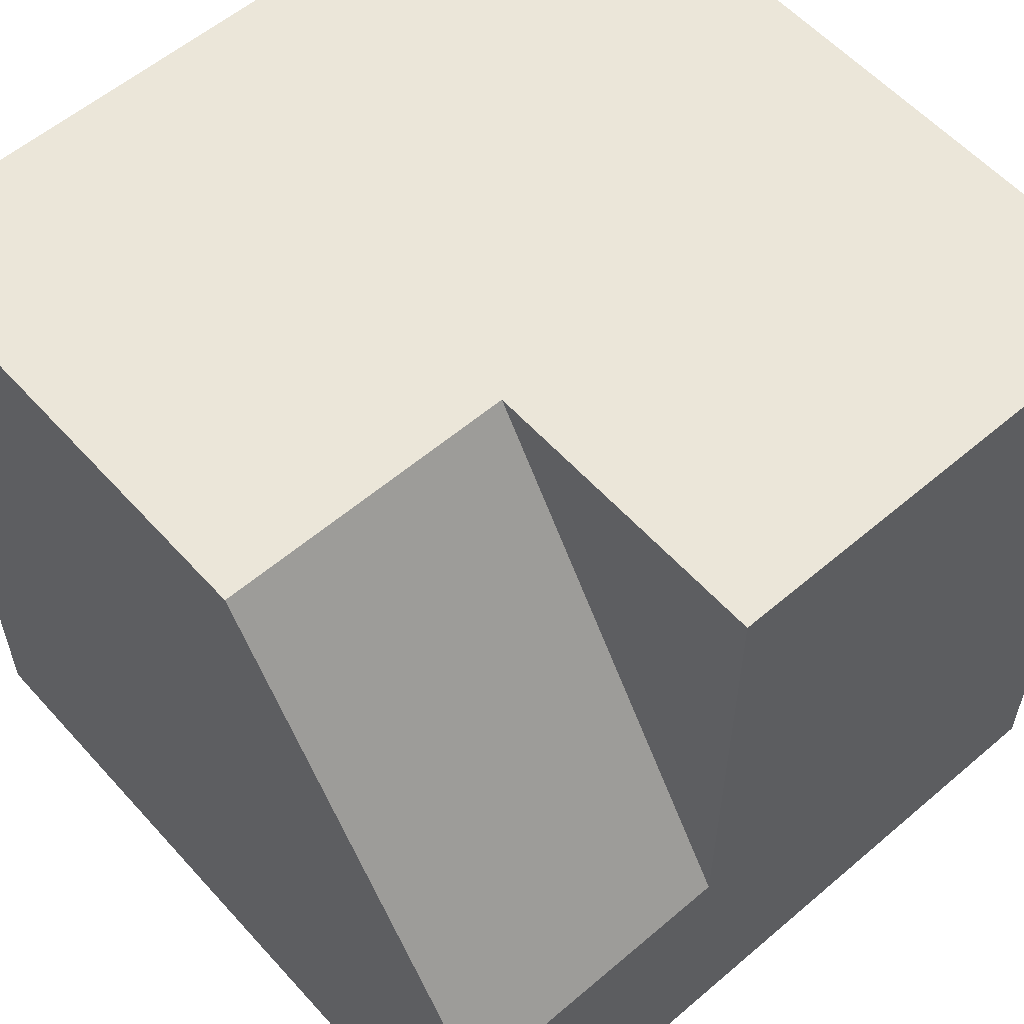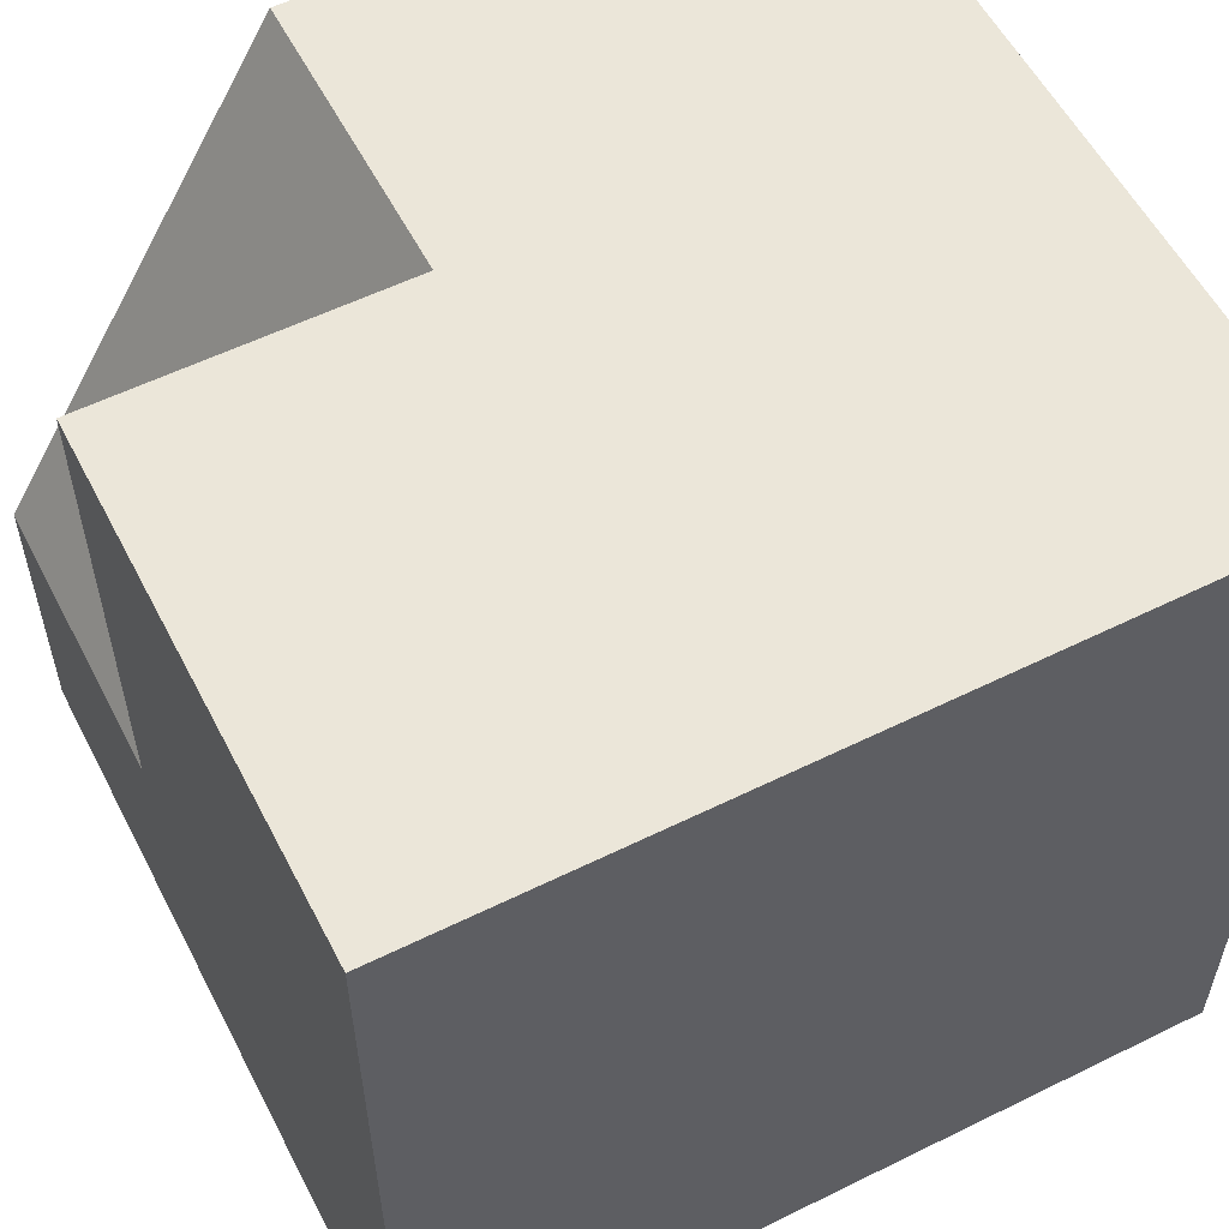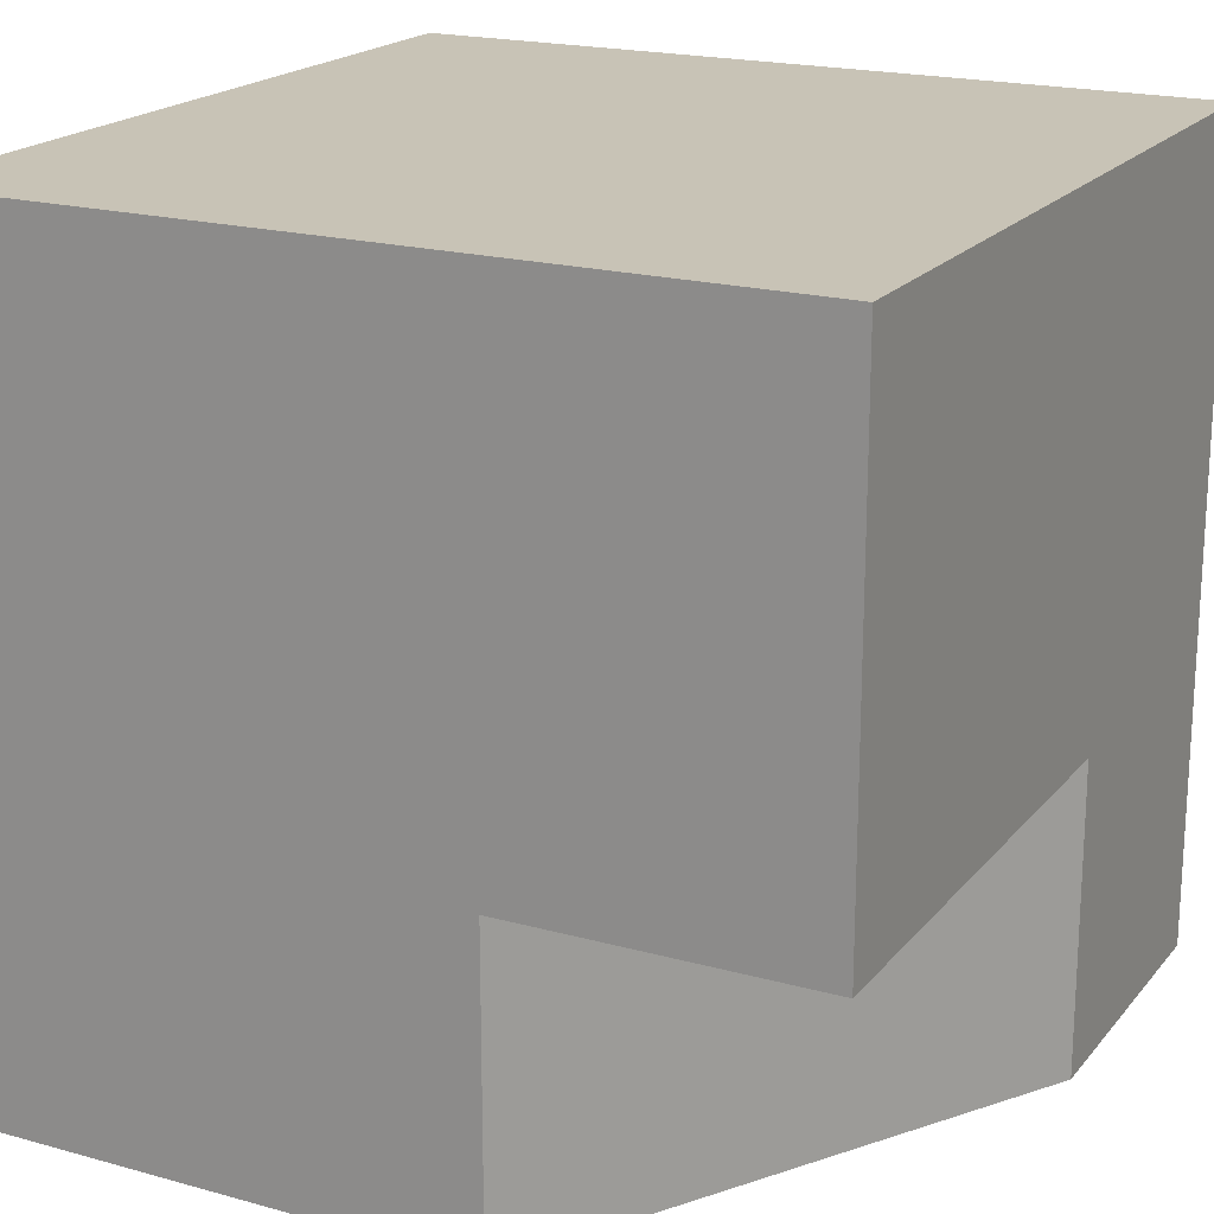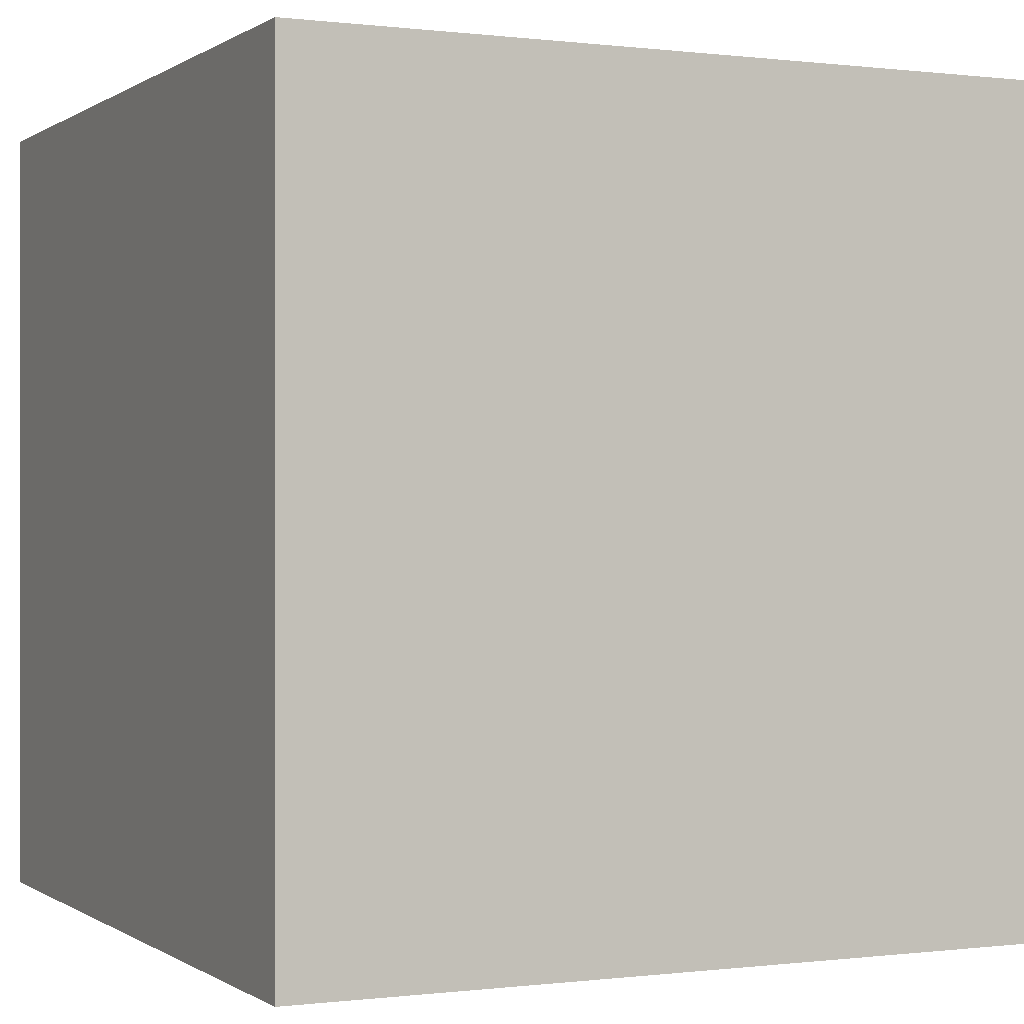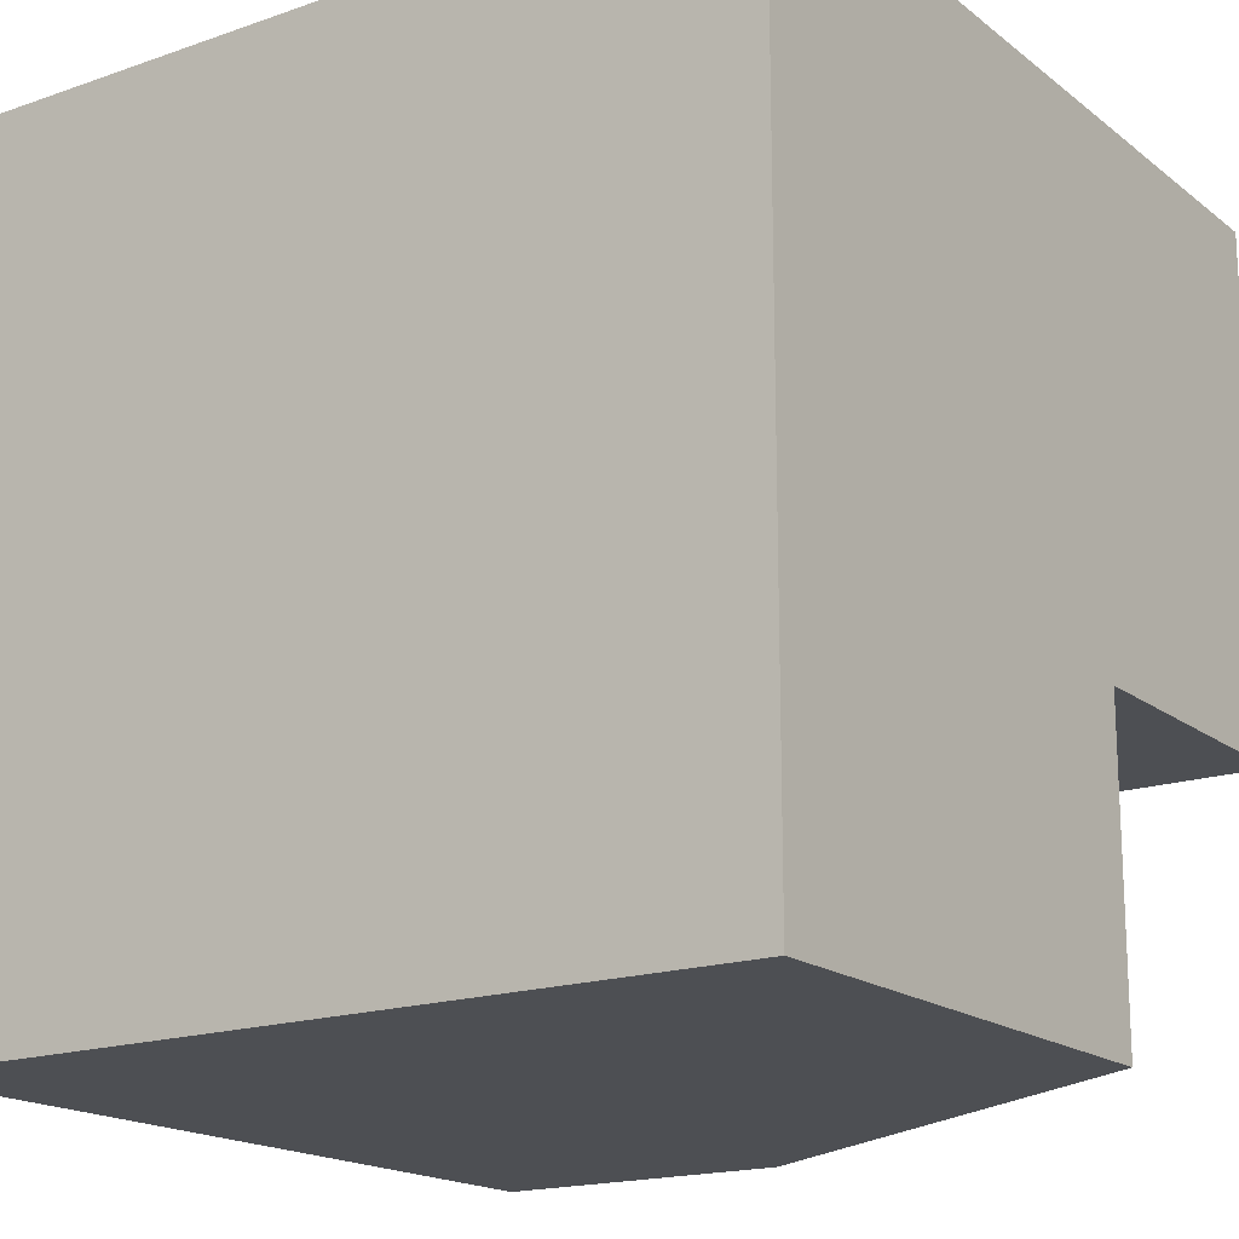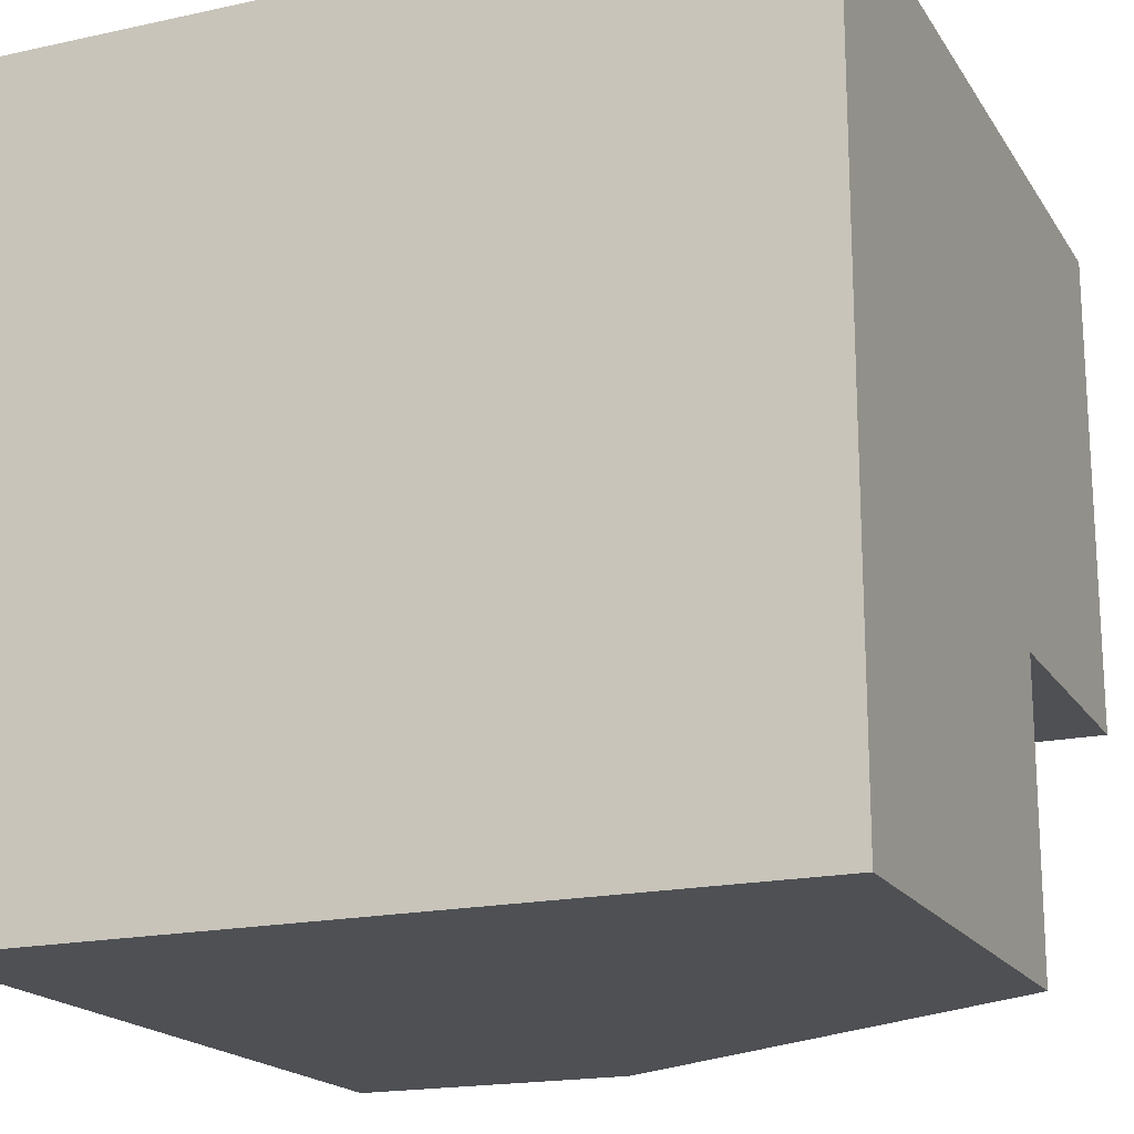
<metadata>
{"format":"obj","ext":"obj","renderer":"f3d","projection":"perspective","resolution":1024,"background":"white","views":[{"elev":57.5,"azim":-131.5,"up":"+Y"},{"elev":56.7,"azim":-27.2,"up":"+Y"},{"elev":19.5,"azim":-152.7,"up":"+Z"},{"elev":0.0,"azim":64.8,"up":"+Z"},{"elev":-17.7,"azim":124.4,"up":"+Z"},{"elev":-18.5,"azim":112.8,"up":"+Z"}]}
</metadata>
<code>
o 0_1
v 0 0 -2
v 0 0 0
v -2 0 -0
v -2 0 -2
v 0 2 -2
v -1e-06 2 1e-06
v -2 2 -0
v -0 2 -1
v -1 2 0
v -0 2 -0.5
v -1.5 2 -0
v 0 2 -1.5
v -0.5 2 0
v -0 2 -0.25
v -1.75 2 -0
v -2 0.75 -2
v 0 2 -1.25
v -0.75 2 0
v -0 2 -0.75
v -1.25 2 -2
v -1.25 2 0
v -2 2 -1.25
v 0 2 -1.75
v -0.25 2 0
v -2 0.75 -1.25
v -1.25 2 -1.25
g 0_1_Material_2_zzz
f 16 20 1
f 20 25 26
f 22 26 25
f 3 25 4
f 9 3 2
f 17 8 1
f 13 24 10
f 1 3 4
f 5 1 20
f 4 16 1
f 20 16 25
f 3 7 25
f 25 16 4
f 7 22 25
f 24 13 2
f 9 21 3
f 6 24 2
f 21 11 3
f 2 13 18
f 11 15 3
f 2 18 9
f 7 3 15
f 2 1 8
f 23 12 1
f 1 5 23
f 14 6 2
f 8 19 2
f 10 14 2
f 1 12 17
f 19 10 2
f 17 12 26
f 23 5 20
f 26 22 15
f 23 20 26
f 19 8 26
f 12 23 26
f 22 7 15
f 11 21 26
f 26 15 11
f 8 17 26
f 6 14 24
f 10 19 18
f 26 21 9
f 9 18 26
f 24 14 10
f 18 13 10
f 19 26 18
f 1 2 3

</code>
